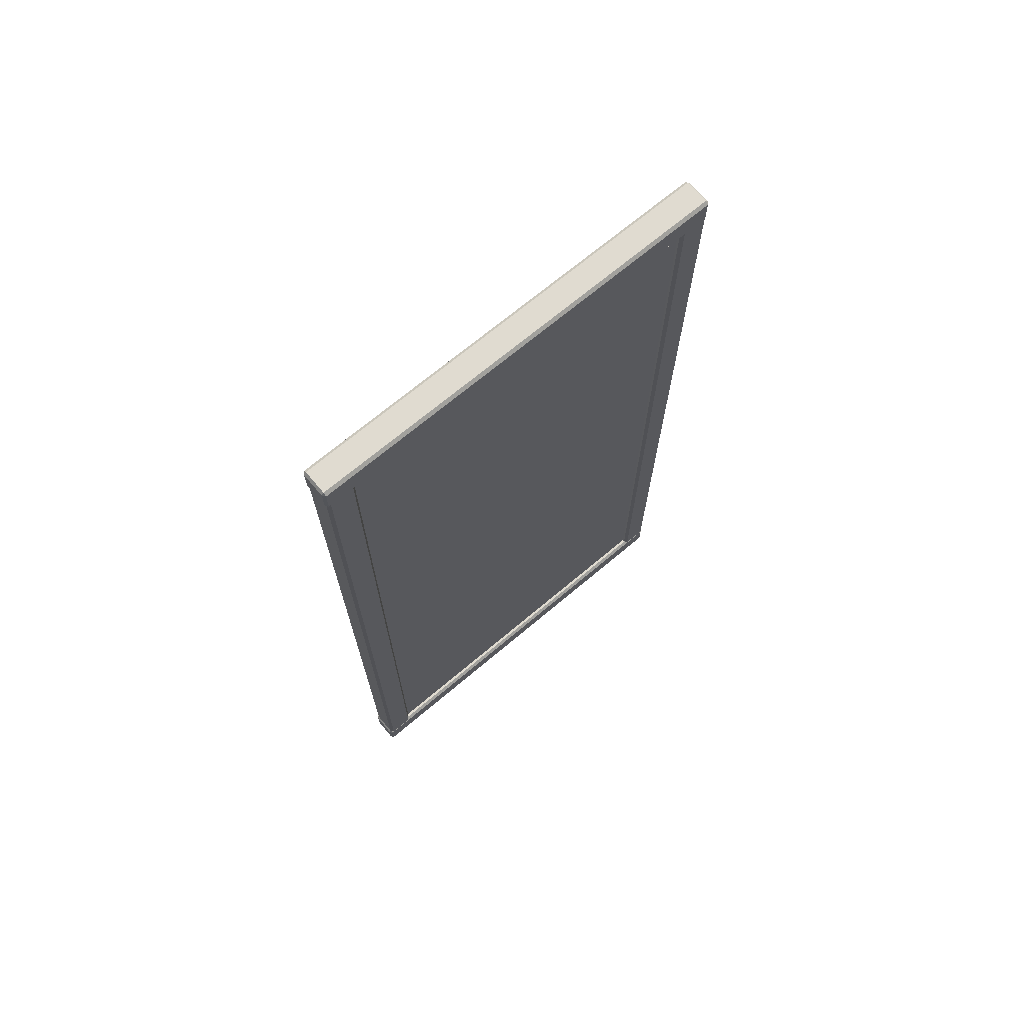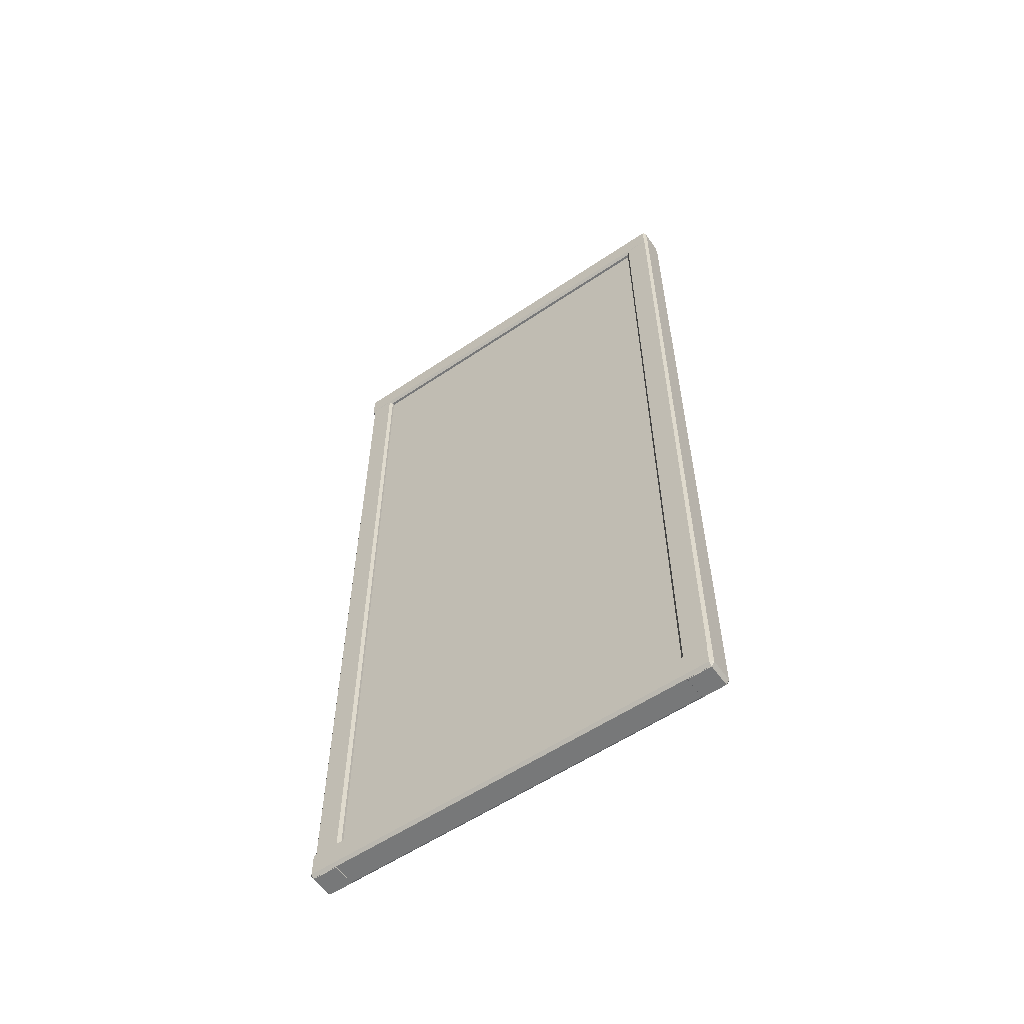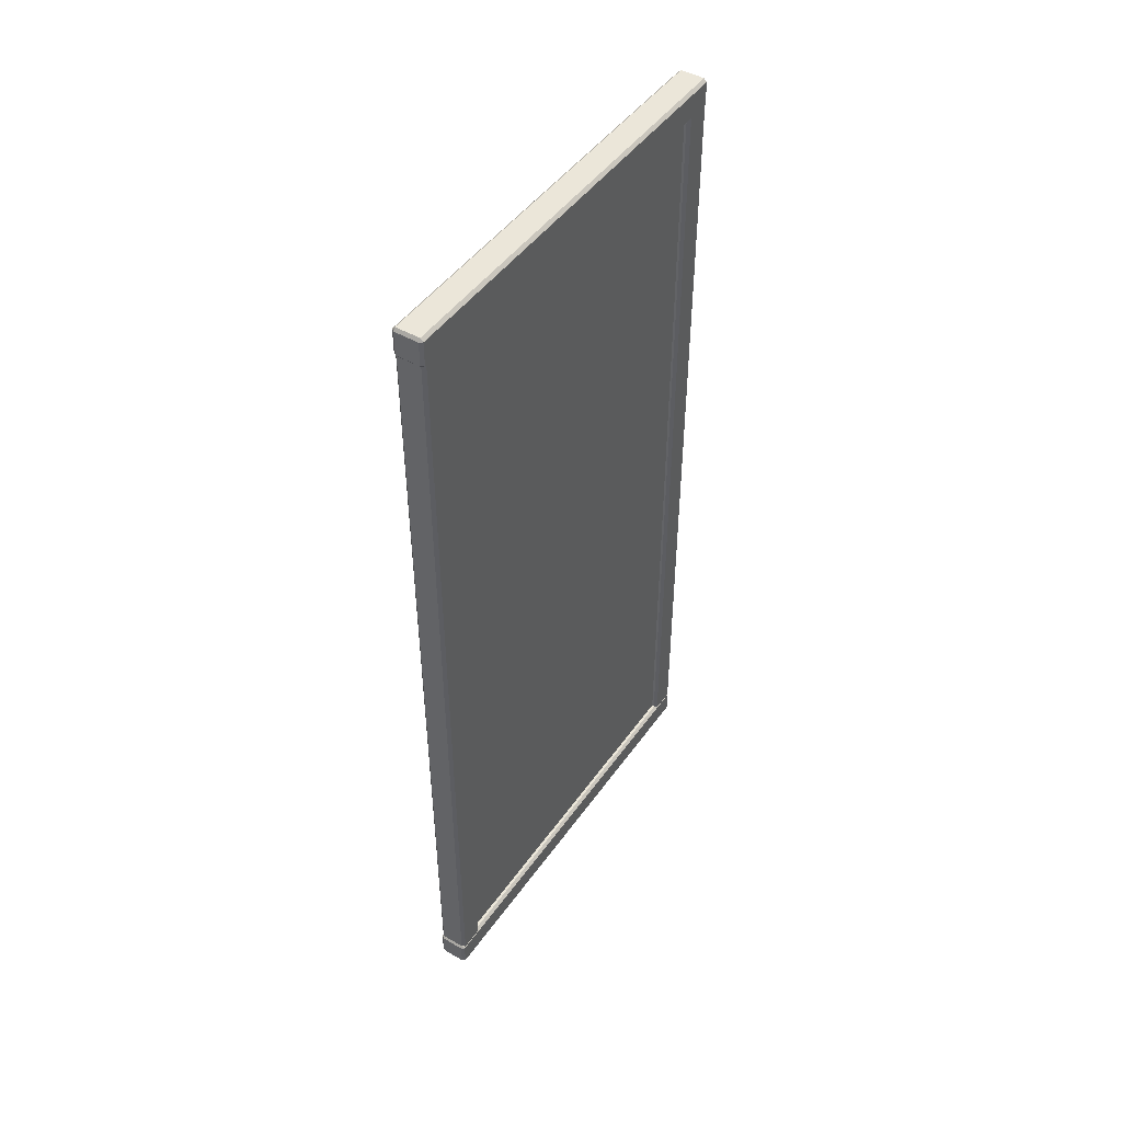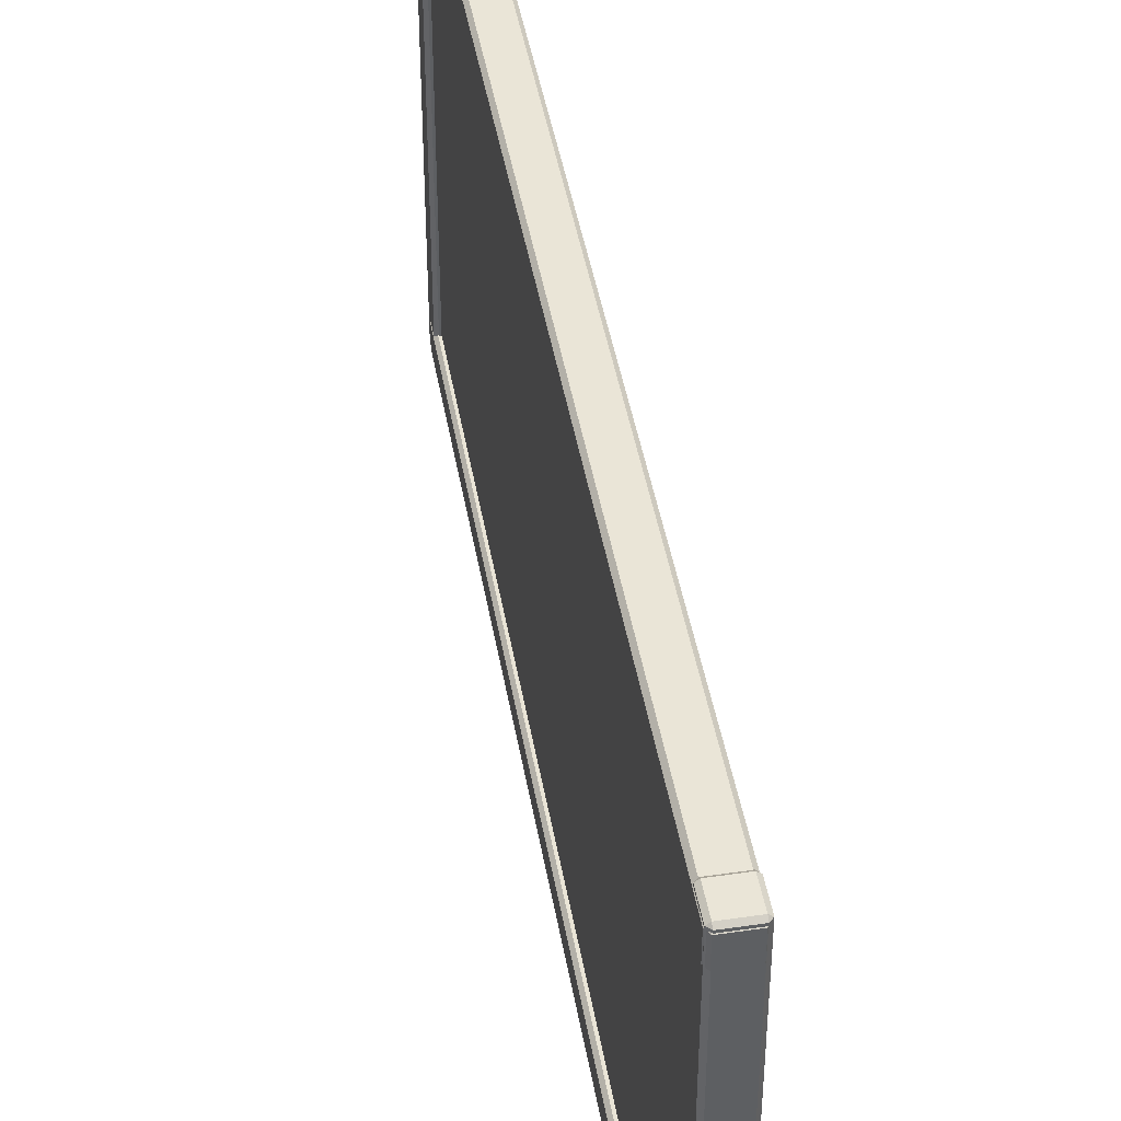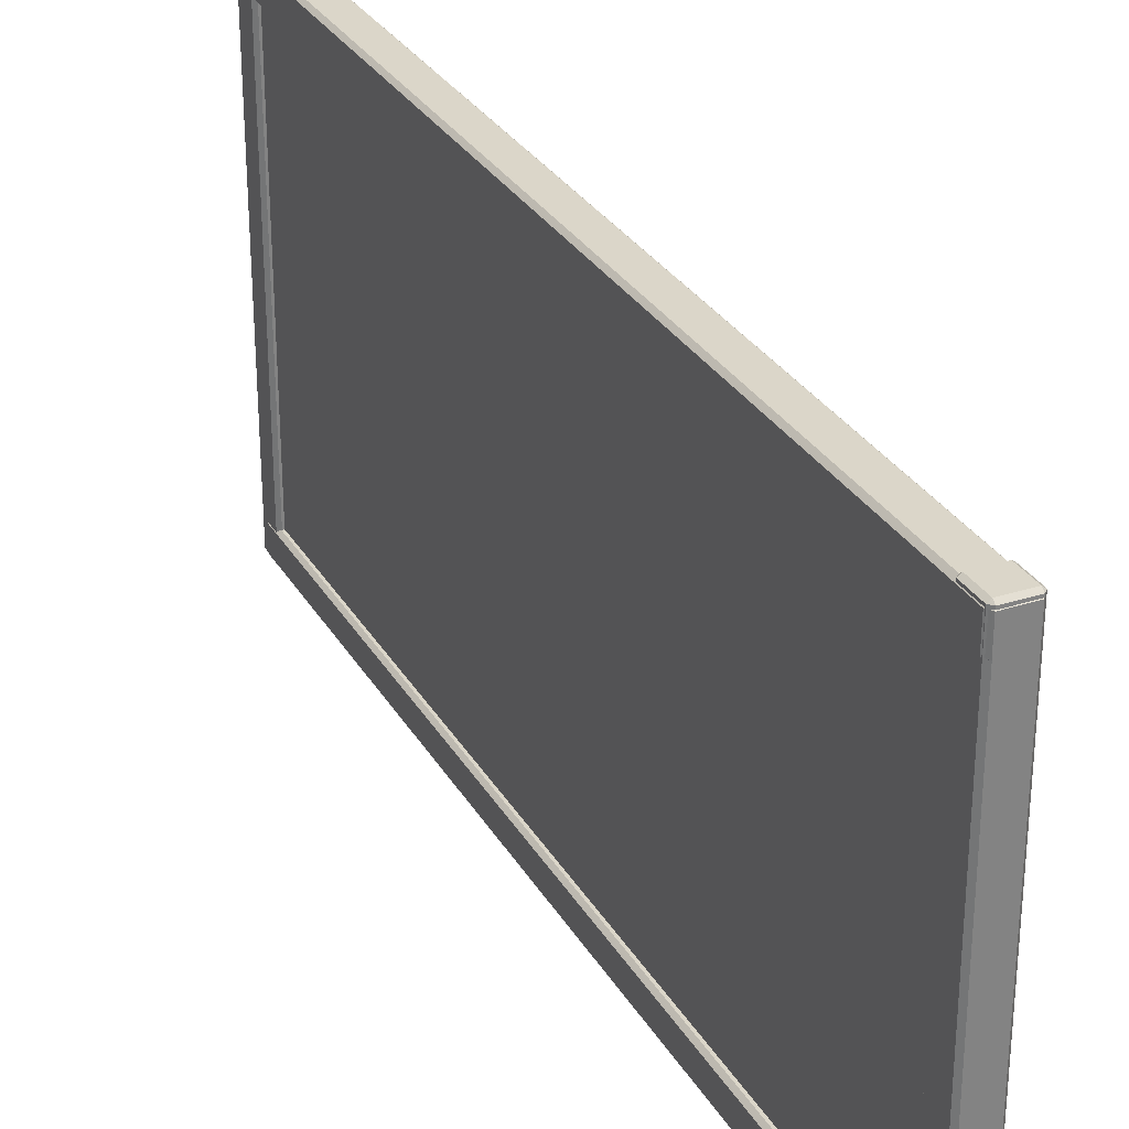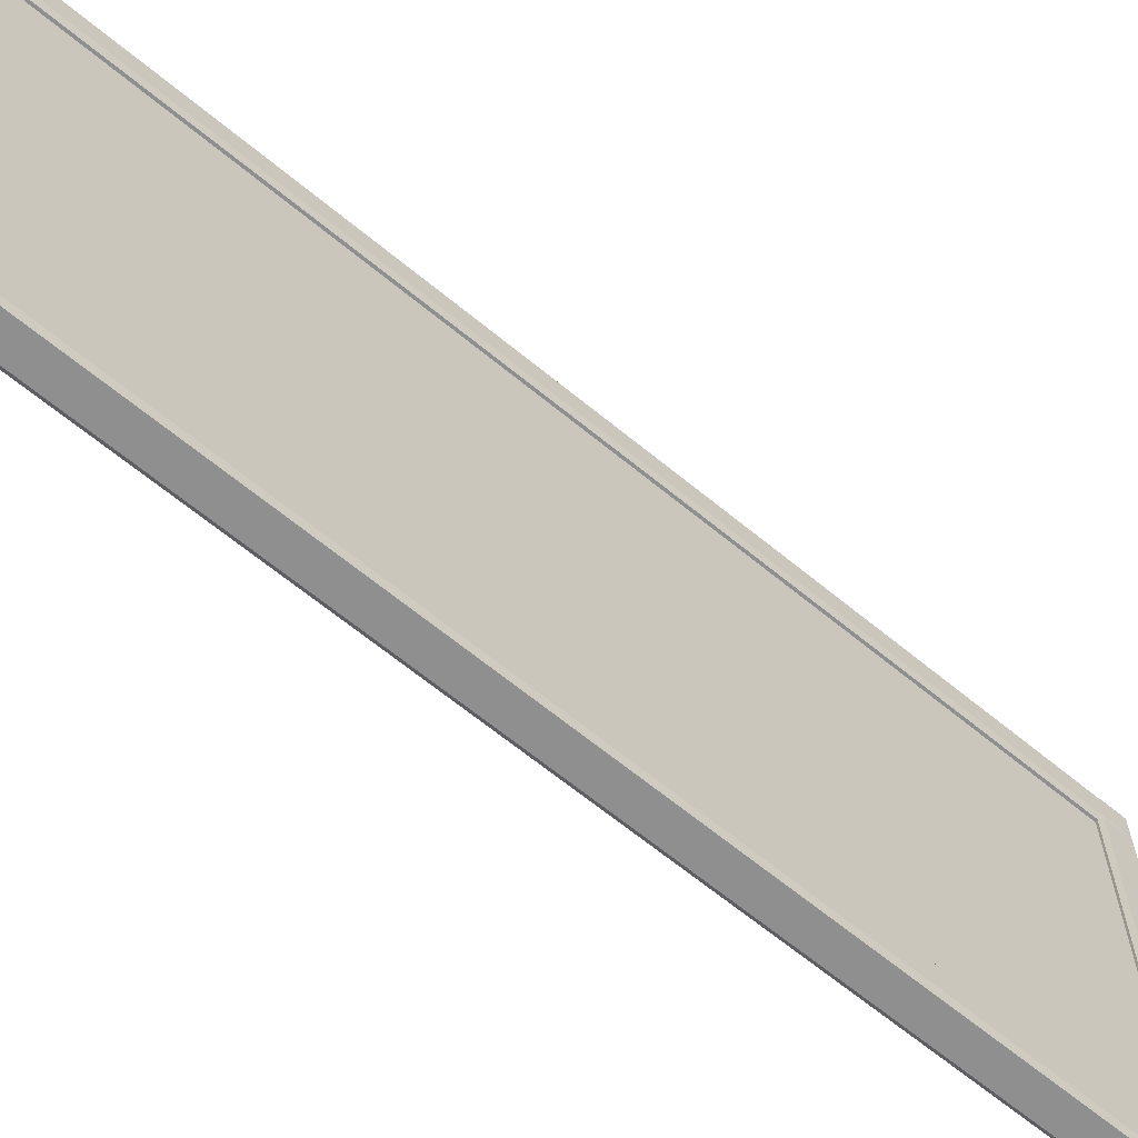
<metadata>
{"format":"obj","ext":"obj","renderer":"f3d","projection":"perspective","resolution":1024,"background":"white","views":[{"elev":69.8,"azim":-130.1,"up":"+Z"},{"elev":-57.3,"azim":-54.9,"up":"+Z"},{"elev":46.8,"azim":-146.6,"up":"+Z"},{"elev":44.2,"azim":170.3,"up":"+Y"},{"elev":29.8,"azim":154.8,"up":"+Y"},{"elev":-65.4,"azim":50.4,"up":"+Y"}]}
</metadata>
<code>
g default
v -0.04316 2.505 3.917
v 0.04316 2.505 3.917
v -0.04316 4.29 3.917
v 0.04316 4.29 3.917
v -0.04316 4.29 0.1322
v 0.04316 4.29 0.1322
v -0.04316 2.505 0.1322
v 0.04316 2.505 0.1322
g pCube1
f 1 2 4 3
f 3 4 6 5
f 5 6 8 7
f 7 8 2 1
f 2 8 6 4
f 7 1 3 5
g default
v -0.05362 4.31 3.986
v -0.05362 4.323 3.965
v -0.06702 4.31 3.965
v 0.06702 4.31 3.965
v 0.05362 4.323 3.965
v 0.05362 4.31 3.986
v -0.06702 4.31 0.03534
v -0.05362 4.323 0.03534
v -0.05362 4.31 0.0144
v 0.05362 4.31 0.0144
v 0.05362 4.323 0.03534
v 0.06702 4.31 0.03534
v -0.06702 4.202 0.03534
v -0.05362 4.202 0.0144
v -0.05362 4.189 0.03534
v 0.05362 4.189 0.03534
v 0.05362 4.202 0.0144
v 0.06702 4.202 0.03534
v -0.06702 4.202 3.965
v -0.05362 4.189 3.965
v -0.05362 4.202 3.986
v 0.05362 4.202 3.986
v 0.05362 4.189 3.965
v 0.06702 4.202 3.965
g pasted__pasted__pasted__pCube1 pasted__pasted__group pasted__group1 group2
f 9 11 27 29
f 10 9 14 13
f 11 10 16 15
f 12 14 30 32
f 13 12 20 19
f 15 17 22 21
f 17 16 19 18
f 18 20 26 25
f 21 23 28 27
f 23 22 25 24
f 24 26 32 31
f 29 28 31 30
f 10 13 19 16
f 17 18 25 22
f 23 24 31 28
f 29 30 14 9
f 12 32 26 20
f 27 11 15 21
f 9 10 11
f 12 13 14
f 15 16 17
f 18 19 20
f 21 22 23
f 24 25 26
f 27 28 29
f 30 31 32
g default
v -0.05362 2.51 3.986
v -0.05362 2.523 3.965
v -0.06702 2.51 3.965
v 0.06702 2.51 3.965
v 0.05362 2.523 3.965
v 0.05362 2.51 3.986
v -0.06702 2.51 0.03534
v -0.05362 2.523 0.03534
v -0.05362 2.51 0.0144
v 0.05362 2.51 0.0144
v 0.05362 2.523 0.03534
v 0.06702 2.51 0.03534
v -0.06702 2.402 0.03534
v -0.05362 2.402 0.0144
v -0.05362 2.389 0.03534
v 0.05362 2.389 0.03534
v 0.05362 2.402 0.0144
v 0.06702 2.402 0.03534
v -0.06702 2.402 3.965
v -0.05362 2.389 3.965
v -0.05362 2.402 3.986
v 0.05362 2.402 3.986
v 0.05362 2.389 3.965
v 0.06702 2.402 3.965
g pasted__pasted__pasted__pasted__pCube1 pasted__pasted__pasted__group pasted__pasted__group1 pasted__group2 group4
f 33 35 51 53
f 34 33 38 37
f 35 34 40 39
f 36 38 54 56
f 37 36 44 43
f 39 41 46 45
f 41 40 43 42
f 42 44 50 49
f 45 47 52 51
f 47 46 49 48
f 48 50 56 55
f 53 52 55 54
f 34 37 43 40
f 41 42 49 46
f 47 48 55 52
f 53 54 38 33
f 36 56 50 44
f 51 35 39 45
f 33 34 35
f 36 37 38
f 39 40 41
f 42 43 44
f 45 46 47
f 48 49 50
f 51 52 53
f 54 55 56
g default
v -0.05573 2.393 4.006
v -0.05573 2.403 4.02
v -0.06914 2.403 4.006
v 0.06491 2.403 4.006
v 0.05151 2.403 4.02
v 0.05151 2.393 4.006
v -0.06914 4.321 4.006
v -0.05573 4.321 4.02
v -0.05573 4.331 4.006
v 0.05151 4.331 4.006
v 0.05151 4.321 4.02
v 0.06491 4.321 4.006
v -0.06914 4.321 3.899
v -0.05573 4.331 3.899
v -0.05573 4.321 3.885
v 0.05151 4.321 3.885
v 0.05151 4.331 3.899
v 0.06491 4.321 3.899
v -0.06914 2.403 3.899
v -0.05573 2.403 3.885
v -0.05573 2.393 3.899
v 0.05151 2.393 3.899
v 0.05151 2.403 3.885
v 0.06491 2.403 3.899
g pasted__pasted__pasted__pasted__pasted__pCube1 pasted__pasted__pasted__pasted__group pasted__pasted__pasted__group1 pasted__pasted__group2 pasted__group4 group5
f 57 59 75 77
f 58 57 62 61
f 59 58 64 63
f 60 62 78 80
f 61 60 68 67
f 63 65 70 69
f 65 64 67 66
f 66 68 74 73
f 69 71 76 75
f 71 70 73 72
f 72 74 80 79
f 77 76 79 78
f 58 61 67 64
f 65 66 73 70
f 71 72 79 76
f 77 78 62 57
f 60 80 74 68
f 75 59 63 69
f 57 58 59
f 60 61 62
f 63 64 65
f 66 67 68
f 69 70 71
f 72 73 74
f 75 76 77
f 78 79 80
g default
v -0.05573 2.393 0.1373
v -0.05573 2.403 0.1507
v -0.06914 2.403 0.1373
v 0.06491 2.403 0.1373
v 0.05151 2.403 0.1507
v 0.05151 2.393 0.1373
v -0.06914 4.321 0.1373
v -0.05573 4.321 0.1507
v -0.05573 4.331 0.1373
v 0.05151 4.331 0.1373
v 0.05151 4.321 0.1507
v 0.06491 4.321 0.1373
v -0.06914 4.321 0.03004
v -0.05573 4.331 0.03004
v -0.05573 4.321 0.01663
v 0.05151 4.321 0.01663
v 0.05151 4.331 0.03004
v 0.06491 4.321 0.03004
v -0.06914 2.403 0.03004
v -0.05573 2.403 0.01663
v -0.05573 2.393 0.03004
v 0.05151 2.393 0.03004
v 0.05151 2.403 0.01663
v 0.06491 2.403 0.03004
g pasted__pasted__pasted__pasted__pasted__pasted__pCube1 pasted__pasted__pasted__pasted__pasted__group pasted__pasted__pasted__pasted__group1 pasted__pasted__pasted__group2 pasted__pasted__group4 pasted__group5 group6
f 81 83 99 101
f 82 81 86 85
f 83 82 88 87
f 84 86 102 104
f 85 84 92 91
f 87 89 94 93
f 89 88 91 90
f 90 92 98 97
f 93 95 100 99
f 95 94 97 96
f 96 98 104 103
f 101 100 103 102
f 82 85 91 88
f 89 90 97 94
f 95 96 103 100
f 101 102 86 81
f 84 104 98 92
f 99 83 87 93
f 81 82 83
f 84 85 86
f 87 88 89
f 90 91 92
f 93 94 95
f 96 97 98
f 99 100 101
f 102 103 104

</code>
